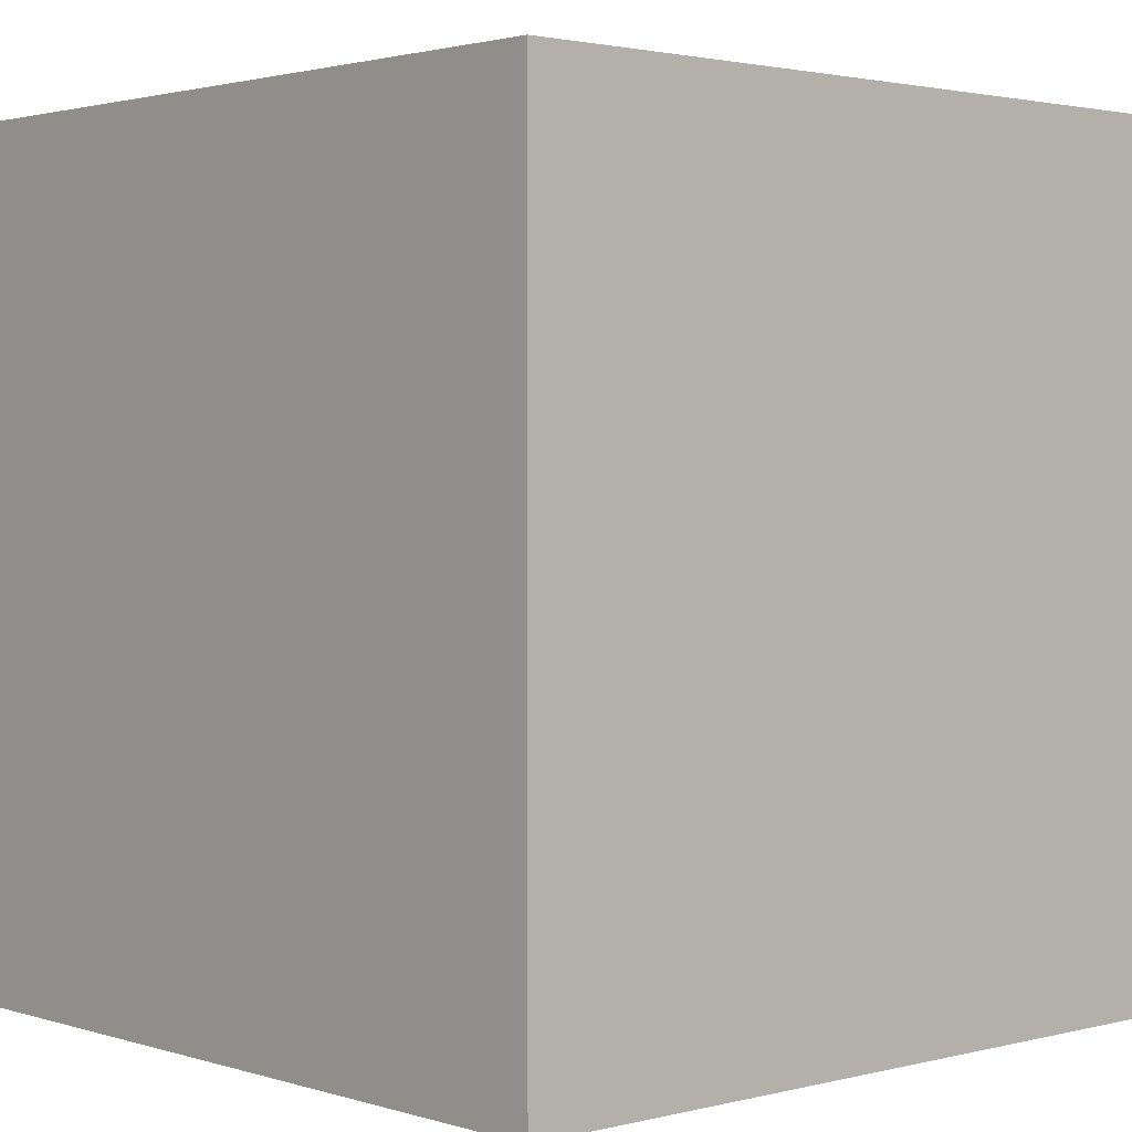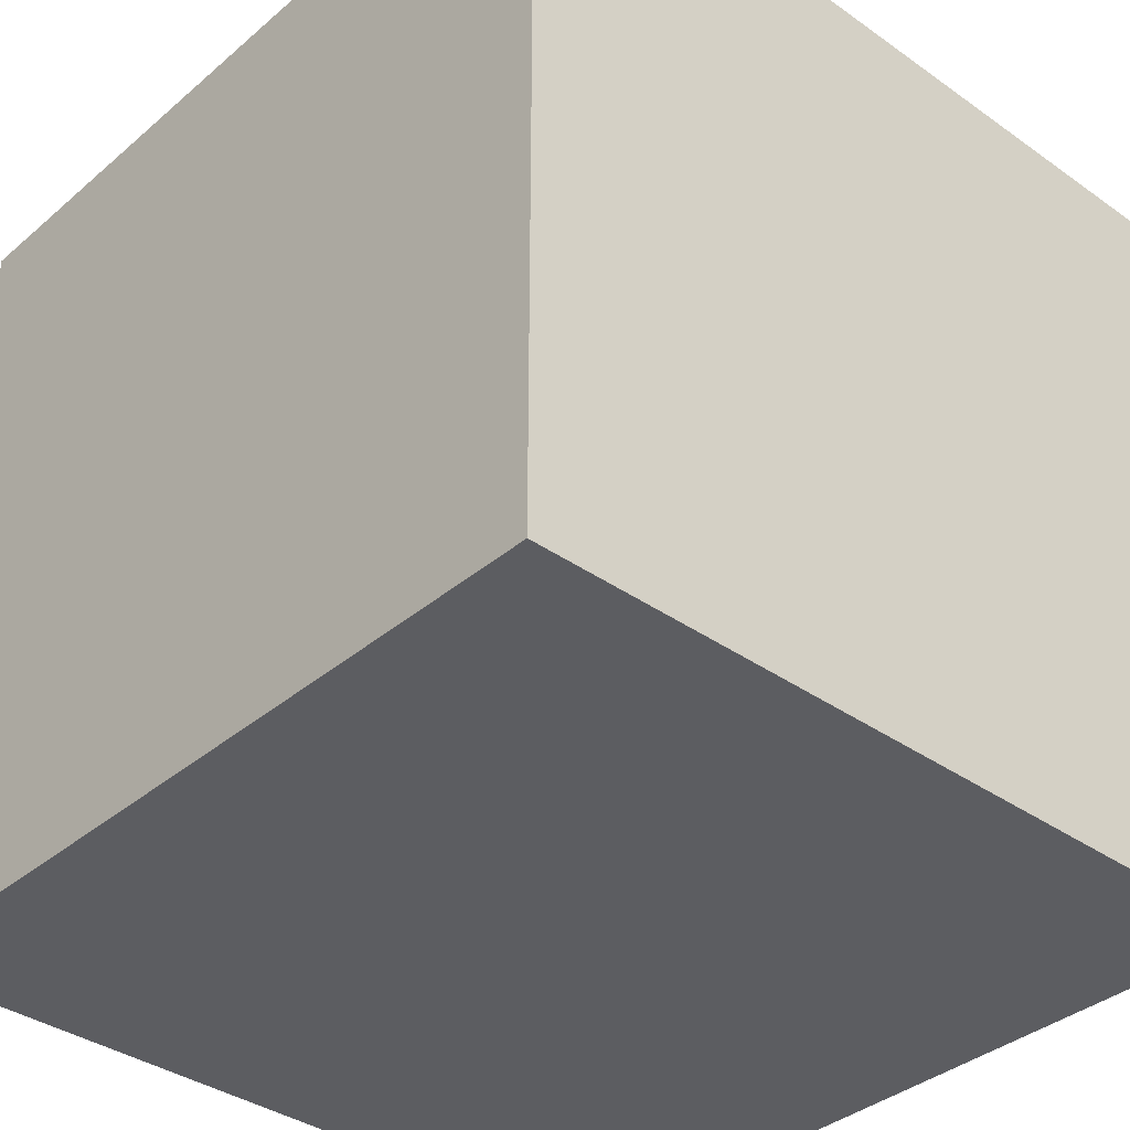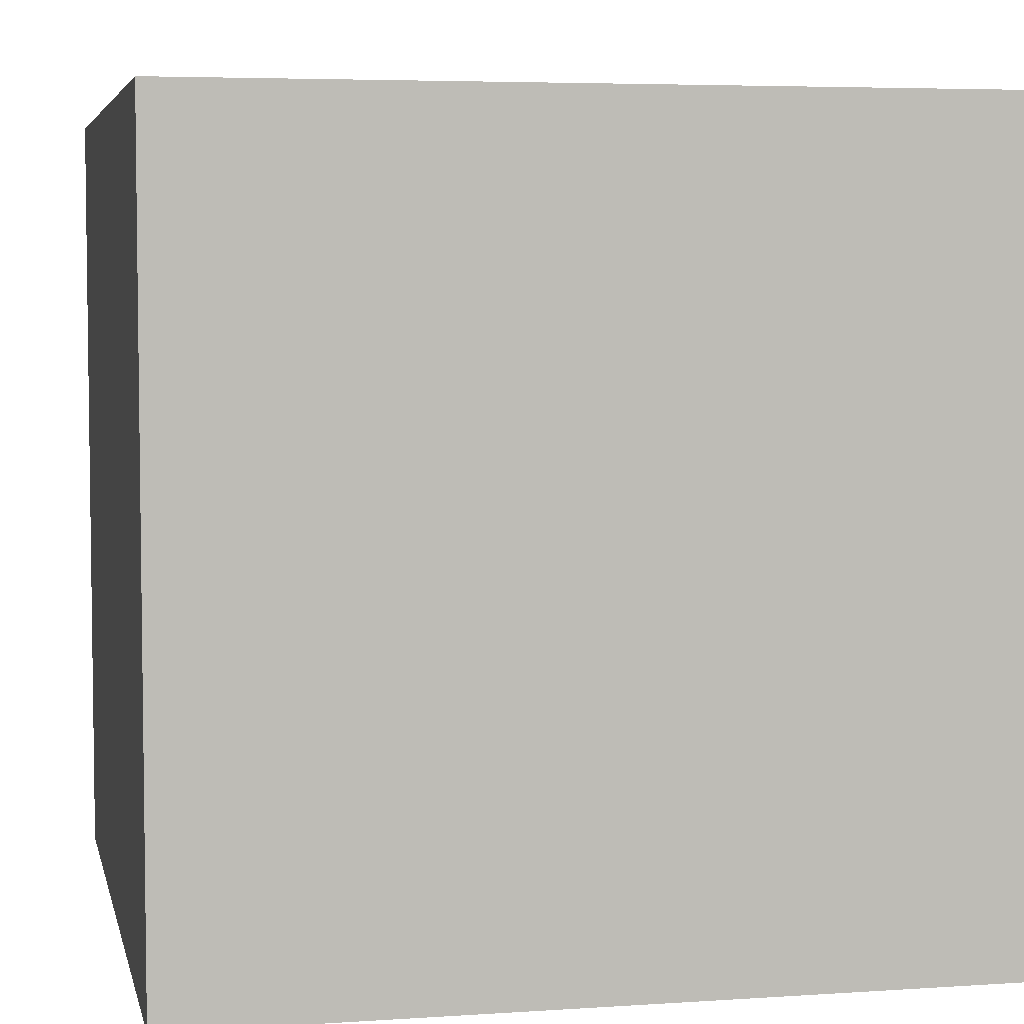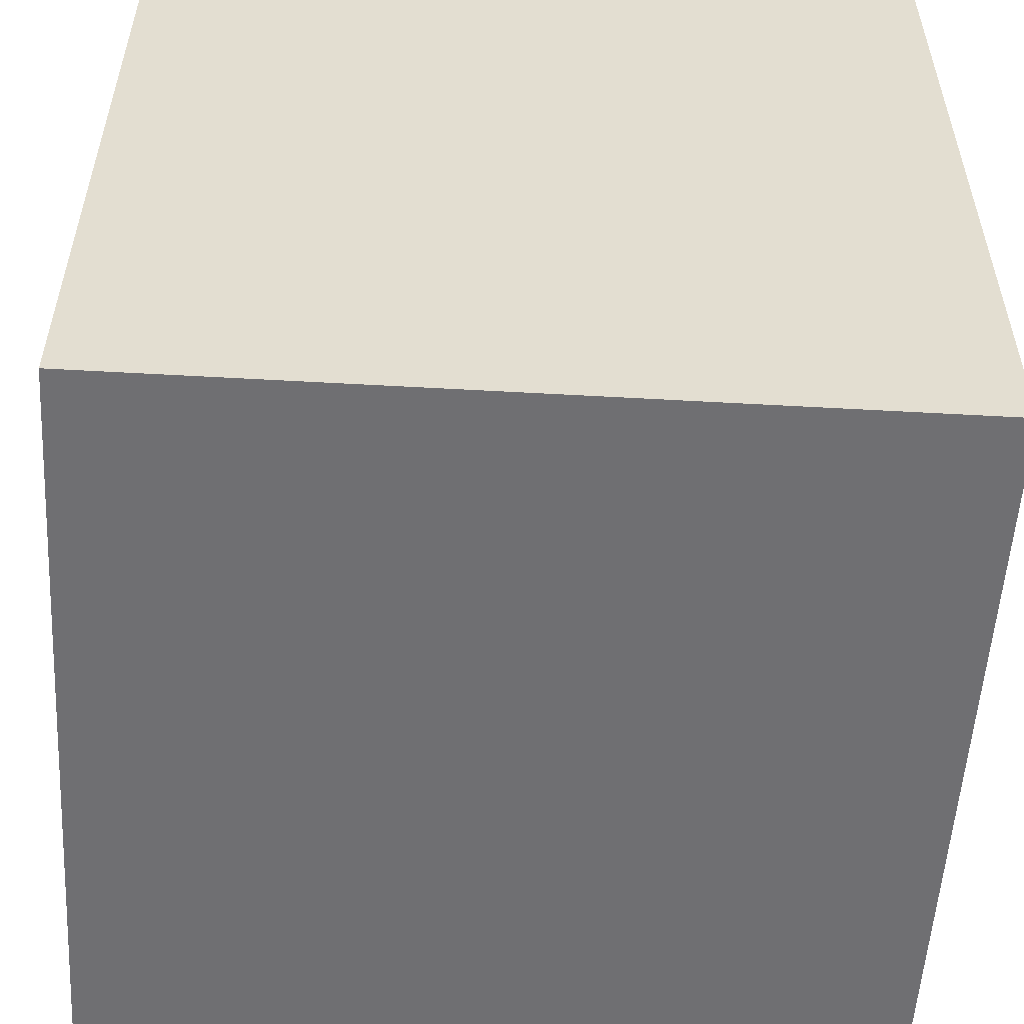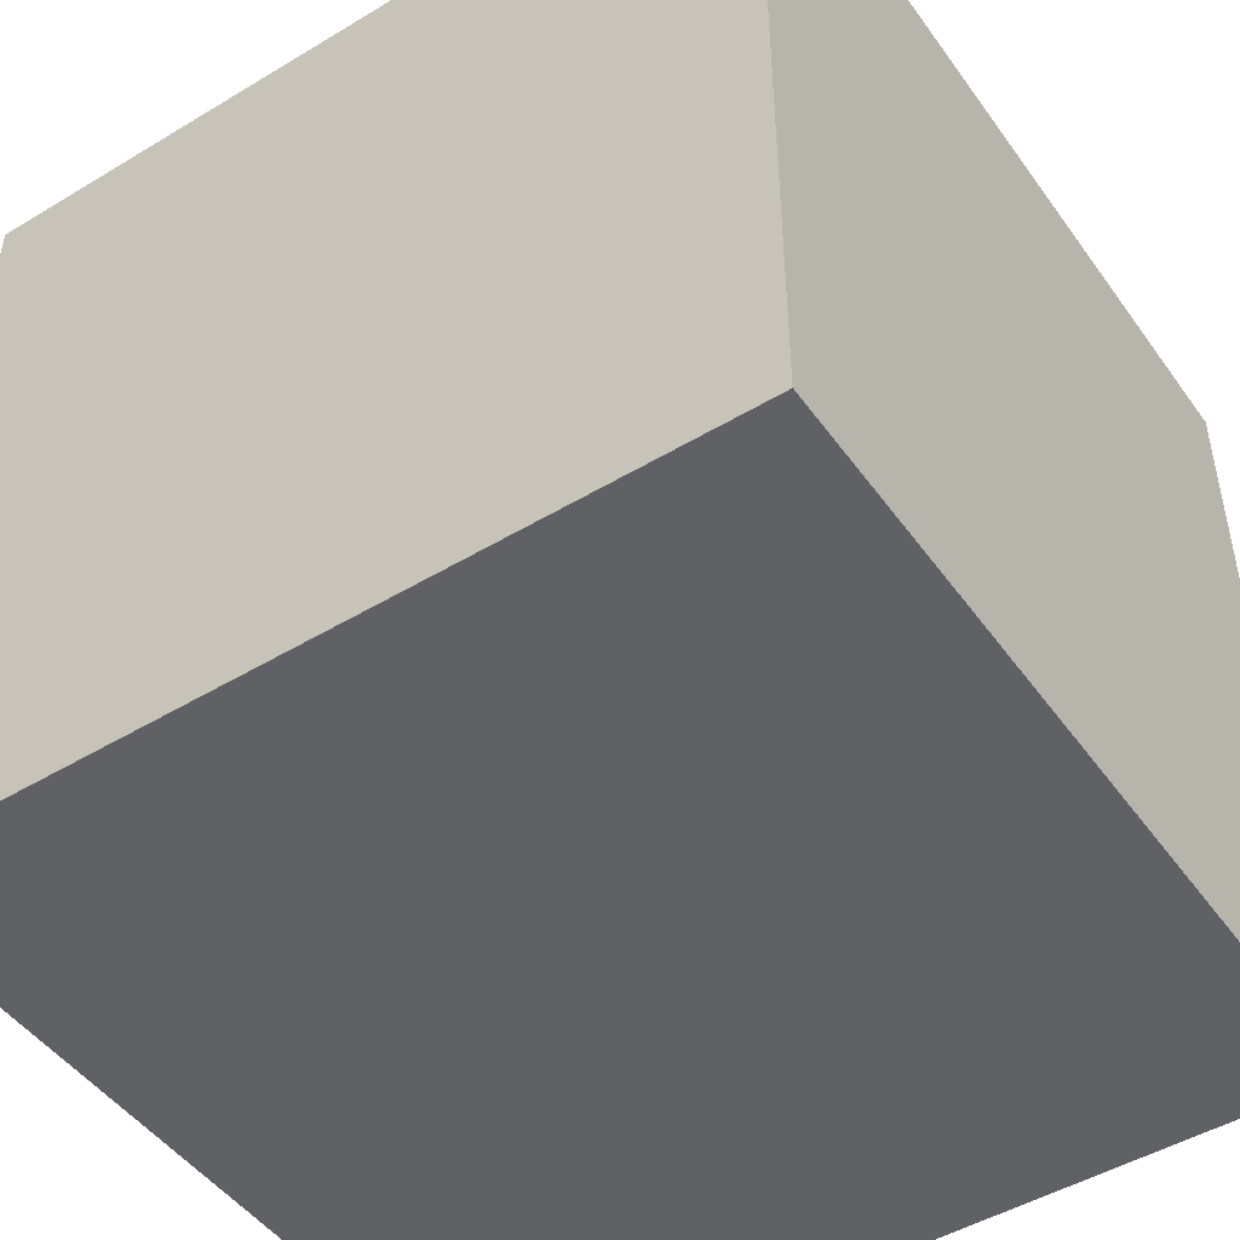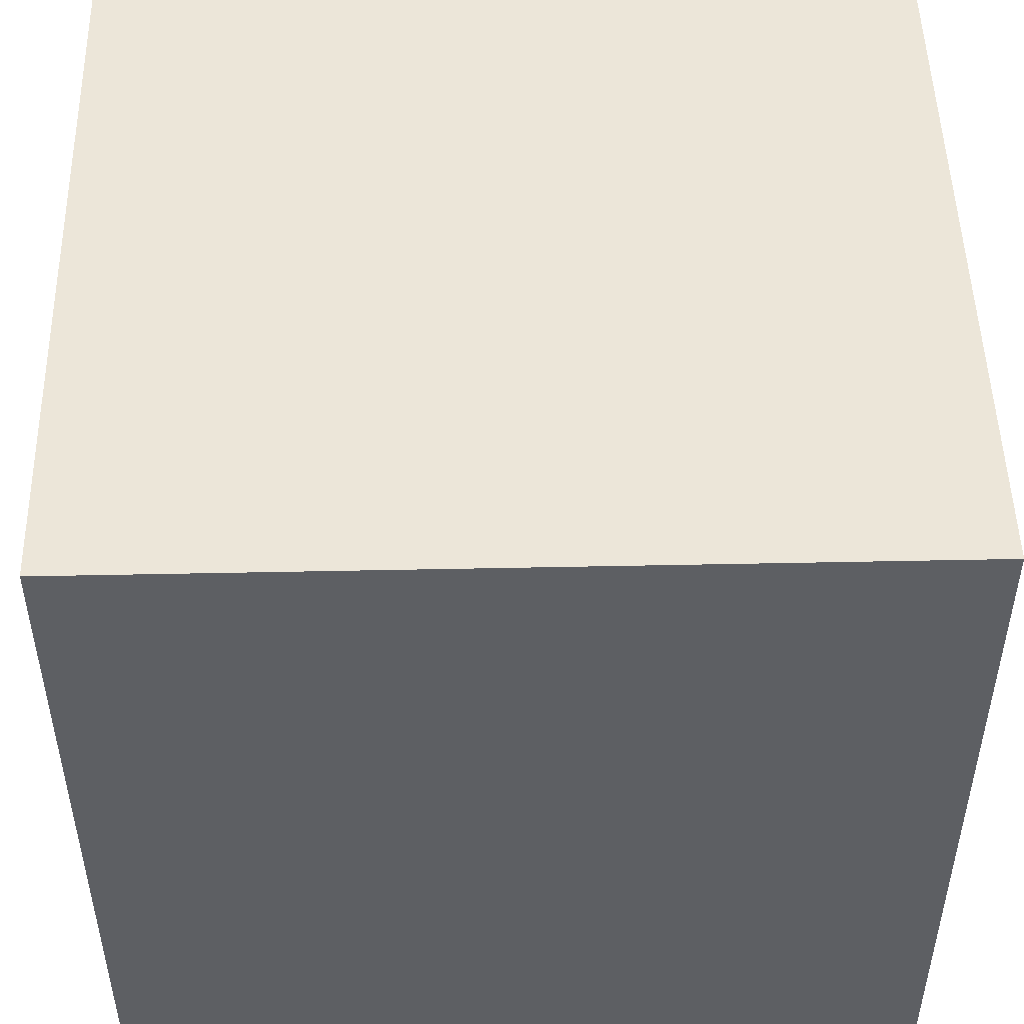
<metadata>
{"format":"obj","ext":"obj","renderer":"f3d","projection":"perspective","resolution":1024,"background":"white","views":[{"elev":2.0,"azim":-42.2,"up":"+Z"},{"elev":-36.8,"azim":47.6,"up":"+Y"},{"elev":5.1,"azim":78.0,"up":"+Y"},{"elev":-54.7,"azim":-93.4,"up":"+Z"},{"elev":-48.0,"azim":-146.0,"up":"+Y"},{"elev":49.5,"azim":178.7,"up":"+Y"}]}
</metadata>
<code>
o magnetic_block_72
v 0 -4 0.1
v 0 -3.9 -0
v -0.1 -3.9 0.1
v -0.1 -4 0.1
v -0.1 -3.9 -0
v 0 -3.9 0.1
v 0 -4 -0
v -0.1 -4 -0
f 7 6 1
f 8 2 7
f 6 5 3
f 3 8 4
f 1 3 4
f 8 1 4
f 7 2 6
f 8 5 2
f 6 2 5
f 3 5 8
f 1 6 3
f 8 7 1

</code>
